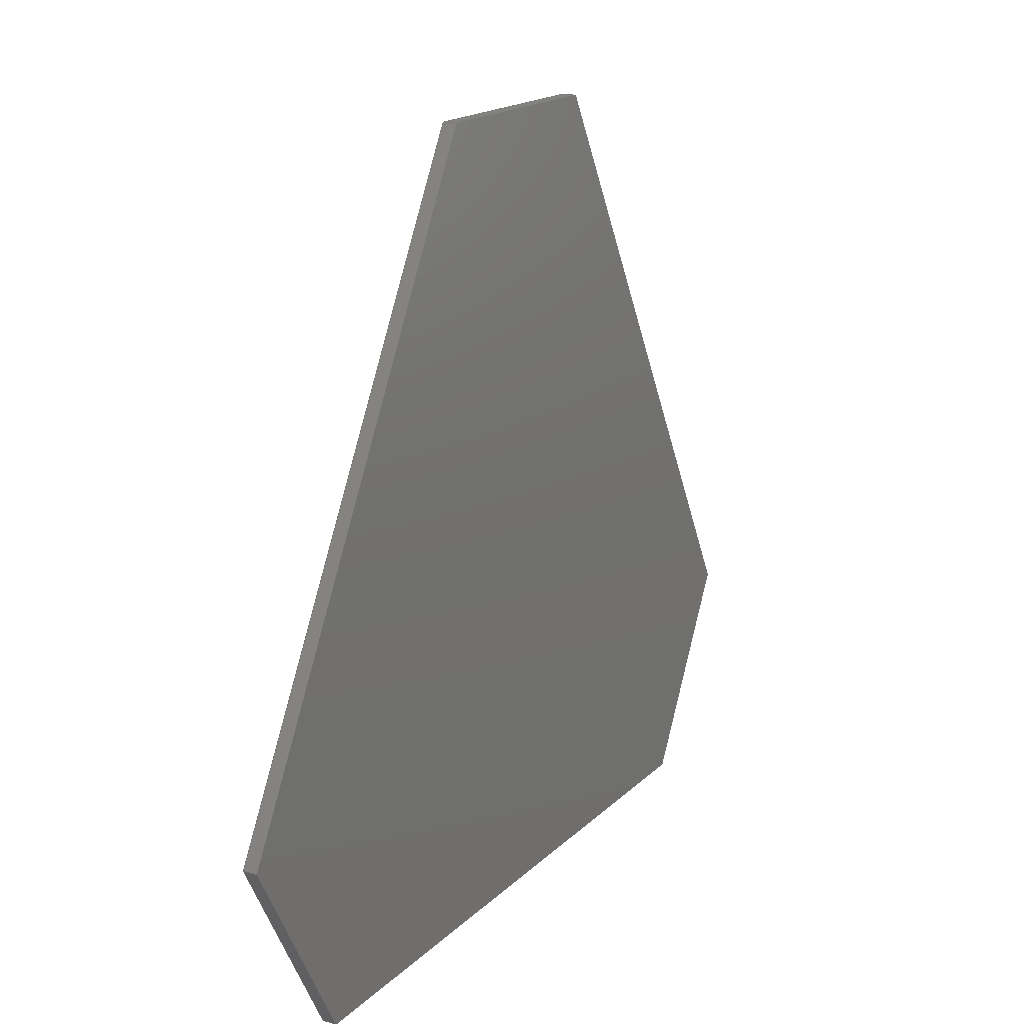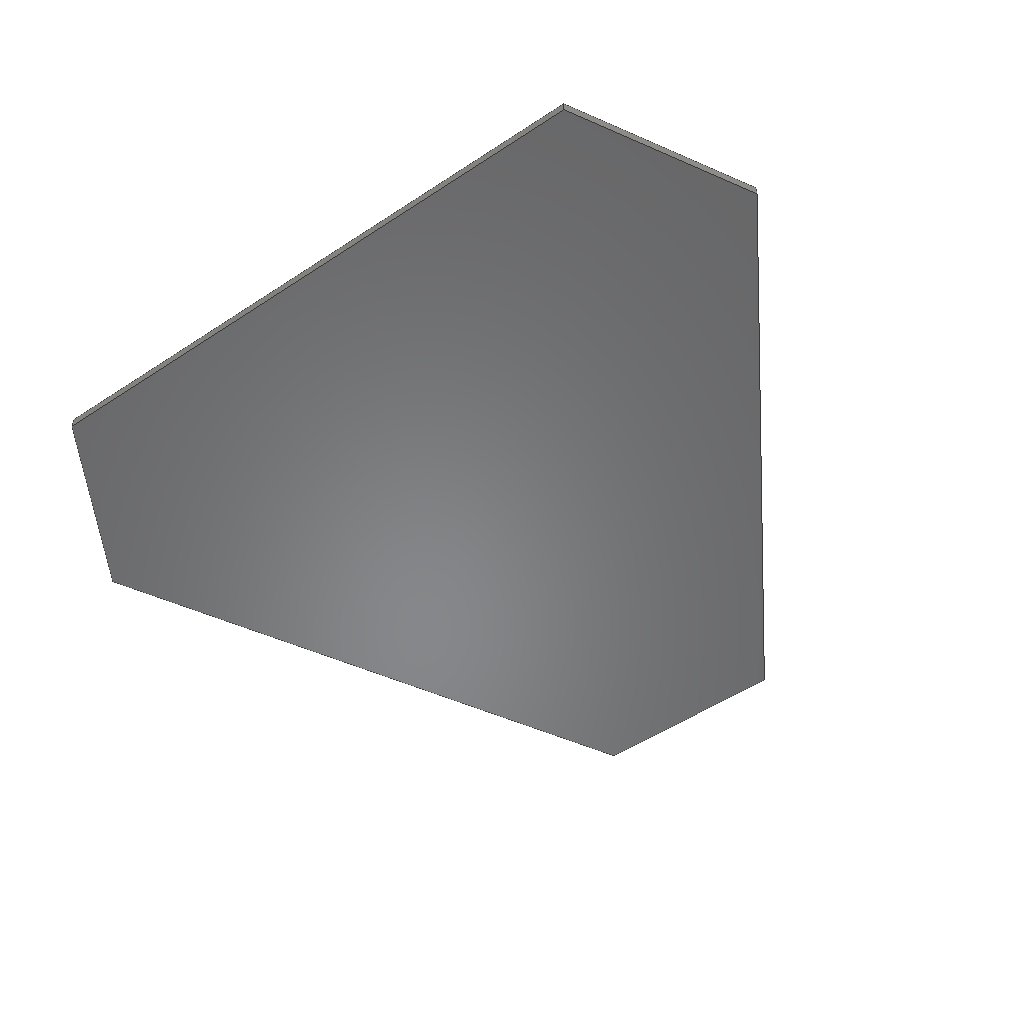
<metadata>
{"format":"step","ext":"step","renderer":"f3d","projection":"perspective","resolution":1024,"background":"white","views":[{"elev":17.1,"azim":-60.9,"up":"+Y"},{"elev":-53.9,"azim":35.0,"up":"+Z"}]}
</metadata>
<code>
ISO-10303-21;
DATA;
#1 = CARTESIAN_POINT ( 'NONE',  ( 80, 277.1, 0 ) ) ;
#2 = DIRECTION ( 'NONE',  ( -0, -0, -1 ) ) ;
#3 = ORIENTED_EDGE ( 'NONE', *, *, #225, .F. ) ;
#4 = DIRECTION ( 'NONE',  ( -0, -0, -1 ) ) ;
#5 = DIRECTION ( 'NONE',  ( -0, 0, 1 ) ) ;
#6 = VERTEX_POINT ( 'NONE', #192 ) ;
#7 = CC_DESIGN_PERSON_AND_ORGANIZATION_ASSIGNMENT ( #194, #81, ( #116 ) ) ;
#8 = DIRECTION ( 'NONE',  ( 0, 0, 1 ) ) ;
#9 = ORIENTED_EDGE ( 'NONE', *, *, #214, .T. ) ;
#10 = ORIENTED_EDGE ( 'NONE', *, *, #152, .F. ) ;
#11 = DIRECTION ( 'NONE',  ( 1, 0, 0 ) ) ;
#12 = CARTESIAN_POINT ( 'NONE',  ( 160, 277.1, 5 ) ) ;
#13 = CC_DESIGN_PERSON_AND_ORGANIZATION_ASSIGNMENT ( #180, #158, ( #17 ) ) ;
#14 = PRODUCT_RELATED_PRODUCT_CATEGORY ( 'detail', '', ( #116 ) ) ;
#15 = MECHANICAL_CONTEXT ( 'NONE', #300, 'mechanical' ) ;
#16 = DIRECTION ( 'NONE',  ( -0, -0, -1 ) ) ;
#17 = PRODUCT_DEFINITION_FORMATION_WITH_SPECIFIED_SOURCE ( 'ANY', '', #116, .NOT_KNOWN. ) ;
#18 = COORDINATED_UNIVERSAL_TIME_OFFSET ( 5, 30, .AHEAD. ) ;
#19 = AXIS2_PLACEMENT_3D ( 'NONE', #29, #147, #275 ) ;
#20 = ADVANCED_FACE ( 'NONE', ( #290 ), #58, .F. ) ;
#21 = PERSON_AND_ORGANIZATION_ROLE ( 'classification_officer' ) ;
#22 = CARTESIAN_POINT ( 'NONE',  ( 0, 0, 5 ) ) ;
#23 = ORIENTED_EDGE ( 'NONE', *, *, #140, .F. ) ;
#24 = CLOSED_SHELL ( 'NONE', ( #20, #30, #63, #228, #262, #168, #134, #302 ) ) ;
#25 = CARTESIAN_POINT ( 'NONE',  ( 160, 277.1, 0 ) ) ;
#26 = DIRECTION ( 'NONE',  ( 0.5, 0.866, 0 ) ) ;
#27 = VERTEX_POINT ( 'NONE', #74 ) ;
#28 = FACE_OUTER_BOUND ( 'NONE', #211, .T. ) ;
#29 = CARTESIAN_POINT ( 'NONE',  ( -40, 69.28, 5 ) ) ;
#30 = ADVANCED_FACE ( 'NONE', ( #76 ), #32, .F. ) ;
#31 = VECTOR ( 'NONE', #161, 1000 ) ;
#32 = PLANE ( 'NONE',  #65 ) ;
#33 = FACE_OUTER_BOUND ( 'NONE', #268, .T. ) ;
#34 = ORIENTED_EDGE ( 'NONE', *, *, #138, .T. ) ;
#35 = CARTESIAN_POINT ( 'NONE',  ( 280, 69.28, 5 ) ) ;
#36 = EDGE_LOOP ( 'NONE', ( #9, #295, #104, #217, #233, #200 ) ) ;
#37 = APPROVAL_DATE_TIME ( #109, #255 ) ;
#38 = DIRECTION ( 'NONE',  ( 1, 0, 0 ) ) ;
#39 = VECTOR ( 'NONE', #201, 1000 ) ;
#40 = PERSON_AND_ORGANIZATION ( #78, #154 ) ;
#41 = PRODUCT_DEFINITION ( 'UNKNOWN', '', #17, #67 ) ;
#42 = AXIS2_PLACEMENT_3D ( 'NONE', #110, #128, #202 ) ;
#43 = CARTESIAN_POINT ( 'NONE',  ( -40, 69.28, 0 ) ) ;
#44 = CARTESIAN_POINT ( 'NONE',  ( 0, 0, 5 ) ) ;
#45 = AXIS2_PLACEMENT_3D ( 'NONE', #271, #293, #274 ) ;
#46 = EDGE_LOOP ( 'NONE', ( #34, #176, #193, #153 ) ) ;
#47 = CARTESIAN_POINT ( 'NONE',  ( 160, 277.1, 0 ) ) ;
#48 = ORIENTED_EDGE ( 'NONE', *, *, #286, .F. ) ;
#49 = APPROVAL ( #301, 'UNSPECIFIED' ) ;
#50 = EDGE_CURVE ( 'NONE', #80, #266, #125, .T. ) ;
#51 = CARTESIAN_POINT ( 'NONE',  ( 0, 0, 5 ) ) ;
#52 = ADVANCED_BREP_SHAPE_REPRESENTATION ( 'bottom plate_step', ( #137, #178 ), #279 ) ;
#53 = DIRECTION ( 'NONE',  ( 0, 1, 0 ) ) ;
#54 = CC_DESIGN_APPROVAL ( #49, ( #60 ) ) ;
#55 = APPLICATION_PROTOCOL_DEFINITION ( 'international standard', 'config_control_design', 1994, #300 ) ;
#56 = ORIENTED_EDGE ( 'NONE', *, *, #138, .F. ) ;
#57 = PLANE ( 'NONE',  #111 ) ;
#58 = PLANE ( 'NONE',  #19 ) ;
#59 = CARTESIAN_POINT ( 'NONE',  ( 0, 0, 5 ) ) ;
#60 = SECURITY_CLASSIFICATION ( '', '', #298 ) ;
#61 = PERSON_AND_ORGANIZATION ( #78, #154 ) ;
#62 = COORDINATED_UNIVERSAL_TIME_OFFSET ( 5, 30, .AHEAD. ) ;
#63 = ADVANCED_FACE ( 'NONE', ( #33 ), #129, .F. ) ;
#64 = CALENDAR_DATE ( 2022, 28, 6 ) ;
#65 = AXIS2_PLACEMENT_3D ( 'NONE', #59, #53, #221 ) ;
#66 = APPROVAL ( #87, 'UNSPECIFIED' ) ;
#67 = DESIGN_CONTEXT ( 'detailed design', #292, 'design' ) ;
#68 = ORIENTED_EDGE ( 'NONE', *, *, #89, .T. ) ;
#69 = LINE ( 'NONE', #51, #261 ) ;
#70 = DIRECTION ( 'NONE',  ( 1, 0, 0 ) ) ;
#71 = EDGE_CURVE ( 'NONE', #6, #27, #223, .T. ) ;
#72 = LINE ( 'NONE', #166, #90 ) ;
#73 = PLANE ( 'NONE',  #181 ) ;
#74 = CARTESIAN_POINT ( 'NONE',  ( 80, 277.1, 5 ) ) ;
#75 = CARTESIAN_POINT ( 'NONE',  ( 80, 277.1, 5 ) ) ;
#76 = FACE_OUTER_BOUND ( 'NONE', #46, .T. ) ;
#77 = LOCAL_TIME ( 19, 45, 41, #62 ) ;
#78 = PERSON ( 'UNSPECIFIED', 'UNSPECIFIED', 'UNSPECIFIED', ('UNSPECIFIED'), ('UNSPECIFIED'), ('UNSPECIFIED') ) ;
#79 = LINE ( 'NONE', #75, #131 ) ;
#80 = VERTEX_POINT ( 'NONE', #43 ) ;
#81 = PERSON_AND_ORGANIZATION_ROLE ( 'design_owner' ) ;
#82 = VERTEX_POINT ( 'NONE', #303 ) ;
#83 = CARTESIAN_POINT ( 'NONE',  ( 240, 0, 5 ) ) ;
#84 = VECTOR ( 'NONE', #139, 1000 ) ;
#85 = CARTESIAN_POINT ( 'NONE',  ( 240, 0, 0 ) ) ;
#86 = EDGE_CURVE ( 'NONE', #196, #121, #288, .T. ) ;
#87 = APPROVAL_STATUS ( 'not_yet_approved' ) ;
#88 = COORDINATED_UNIVERSAL_TIME_OFFSET ( 5, 30, .AHEAD. ) ;
#89 = EDGE_CURVE ( 'NONE', #127, #196, #119, .T. ) ;
#90 = VECTOR ( 'NONE', #240, 1000 ) ;
#91 = PERSON_AND_ORGANIZATION ( #78, #154 ) ;
#92 = PERSON_AND_ORGANIZATION_ROLE ( 'creator' ) ;
#93 = LINE ( 'NONE', #122, #84 ) ;
#94 = VECTOR ( 'NONE', #265, 1000 ) ;
#95 = CARTESIAN_POINT ( 'NONE',  ( 280, 69.28, 0 ) ) ;
#96 = ORIENTED_EDGE ( 'NONE', *, *, #99, .T. ) ;
#97 = CARTESIAN_POINT ( 'NONE',  ( 80, 277.1, 0 ) ) ;
#98 = ORIENTED_EDGE ( 'NONE', *, *, #50, .F. ) ;
#99 = EDGE_CURVE ( 'NONE', #162, #80, #287, .T. ) ;
#100 = CARTESIAN_POINT ( 'NONE',  ( -40, 69.28, 5 ) ) ;
#101 = LOCAL_TIME ( 19, 45, 41, #208 ) ;
#102 = DIRECTION ( 'NONE',  ( -1, -2.776e-15, 0 ) ) ;
#103 = ORIENTED_EDGE ( 'NONE', *, *, #159, .F. ) ;
#104 = ORIENTED_EDGE ( 'NONE', *, *, #282, .T. ) ;
#105 = ORIENTED_EDGE ( 'NONE', *, *, #140, .T. ) ;
#106 = VECTOR ( 'NONE', #2, 1000 ) ;
#107 = COORDINATED_UNIVERSAL_TIME_OFFSET ( 5, 30, .AHEAD. ) ;
#108 = DIRECTION ( 'NONE',  ( 0.5, -0.866, 0 ) ) ;
#109 = DATE_AND_TIME ( #132, #299 ) ;
#110 = CARTESIAN_POINT ( 'NONE',  ( 280, 69.28, 5 ) ) ;
#111 = AXIS2_PLACEMENT_3D ( 'NONE', #247, #254, #38 ) ;
#112 = PERSON_AND_ORGANIZATION ( #78, #154 ) ;
#113 = VECTOR ( 'NONE', #184, 1000 ) ;
#114 = APPROVAL_DATE_TIME ( #280, #49 ) ;
#115 = EDGE_CURVE ( 'NONE', #6, #196, #126, .T. ) ;
#116 = PRODUCT ( 'bottom plate_step', 'bottom plate_step', '', ( #15 ) ) ;
#117 = DIRECTION ( 'NONE',  ( 1, 0, 0 ) ) ;
#118 = APPROVAL_PERSON_ORGANIZATION ( #40, #49, #281 ) ;
#119 = LINE ( 'NONE', #95, #229 ) ;
#120 = CC_DESIGN_DATE_AND_TIME_ASSIGNMENT ( #135, #206, ( #41 ) ) ;
#121 = VERTEX_POINT ( 'NONE', #97 ) ;
#122 = CARTESIAN_POINT ( 'NONE',  ( 0, 0, 0 ) ) ;
#123 = PLANE ( 'NONE',  #42 ) ;
#124 = LOCAL_TIME ( 19, 45, 41, #18 ) ;
#125 = LINE ( 'NONE', #171, #270 ) ;
#126 = LINE ( 'NONE', #142, #94 ) ;
#127 = VERTEX_POINT ( 'NONE', #285 ) ;
#128 = DIRECTION ( 'NONE',  ( -0.866, -0.5, 0 ) ) ;
#129 = PLANE ( 'NONE',  #227 ) ;
#130 = EDGE_LOOP ( 'NONE', ( #169, #248, #260, #96 ) ) ;
#131 = VECTOR ( 'NONE', #172, 1000 ) ;
#132 = CALENDAR_DATE ( 2022, 28, 6 ) ;
#133 = ORIENTED_EDGE ( 'NONE', *, *, #225, .T. ) ;
#134 = ADVANCED_FACE ( 'NONE', ( #243 ), #191, .T. ) ;
#135 = DATE_AND_TIME ( #252, #77 ) ;
#136 = CC_DESIGN_APPROVAL ( #66, ( #17 ) ) ;
#137 = MANIFOLD_SOLID_BREP ( 'Boss-Extrude1', #24 ) ;
#138 = EDGE_CURVE ( 'NONE', #266, #244, #93, .T. ) ;
#139 = DIRECTION ( 'NONE',  ( 1, 0, 0 ) ) ;
#140 = EDGE_CURVE ( 'NONE', #244, #127, #289, .T. ) ;
#141 = CARTESIAN_POINT ( 'NONE',  ( 0, 0, 5 ) ) ;
#142 = CARTESIAN_POINT ( 'NONE',  ( 160, 277.1, 5 ) ) ;
#143 = VERTEX_POINT ( 'NONE', #141 ) ;
#144 = FACE_OUTER_BOUND ( 'NONE', #187, .T. ) ;
#145 = ORIENTED_EDGE ( 'NONE', *, *, #253, .T. ) ;
#146 = APPROVAL_PERSON_ORGANIZATION ( #222, #255, #175 ) ;
#147 = DIRECTION ( 'NONE',  ( 0.866, 0.5, -0 ) ) ;
#148 =( LENGTH_UNIT ( ) NAMED_UNIT ( * ) SI_UNIT ( .MILLI., .METRE. ) );
#149 = EDGE_LOOP ( 'NONE', ( #98, #103, #239, #246, #23, #56 ) ) ;
#150 = DIRECTION ( 'NONE',  ( -0.866, 0.5, 0 ) ) ;
#151 = CARTESIAN_POINT ( 'NONE',  ( 0, 0, 0 ) ) ;
#152 = EDGE_CURVE ( 'NONE', #251, #6, #189, .T. ) ;
#153 = ORIENTED_EDGE ( 'NONE', *, *, #190, .T. ) ;
#154 = ORGANIZATION ( 'UNSPECIFIED', 'UNSPECIFIED', '' ) ;
#155 = PERSON_AND_ORGANIZATION_ROLE ( 'creator' ) ;
#156 = FACE_OUTER_BOUND ( 'NONE', #165, .T. ) ;
#157 = PERSON_AND_ORGANIZATION ( #78, #154 ) ;
#158 = PERSON_AND_ORGANIZATION_ROLE ( 'design_supplier' ) ;
#159 = EDGE_CURVE ( 'NONE', #121, #80, #232, .T. ) ;
#160 = DATE_TIME_ROLE ( 'classification_date' ) ;
#161 = DIRECTION ( 'NONE',  ( -1, -2.776e-15, 0 ) ) ;
#162 = VERTEX_POINT ( 'NONE', #164 ) ;
#163 = CC_DESIGN_APPROVAL ( #255, ( #41 ) ) ;
#164 = CARTESIAN_POINT ( 'NONE',  ( -40, 69.28, 5 ) ) ;
#165 = EDGE_LOOP ( 'NONE', ( #264, #3, #236, #241 ) ) ;
#166 = CARTESIAN_POINT ( 'NONE',  ( 80, 277.1, 5 ) ) ;
#167 = DIRECTION ( 'NONE',  ( -0.5, 0.866, 0 ) ) ;
#168 = ADVANCED_FACE ( 'NONE', ( #144 ), #73, .F. ) ;
#169 = ORIENTED_EDGE ( 'NONE', *, *, #50, .T. ) ;
#170 =( NAMED_UNIT ( * ) PLANE_ANGLE_UNIT ( ) SI_UNIT ( $, .RADIAN. ) );
#171 = CARTESIAN_POINT ( 'NONE',  ( -40, 69.28, 0 ) ) ;
#172 = DIRECTION ( 'NONE',  ( -0.5, -0.866, 0 ) ) ;
#173 = CARTESIAN_POINT ( 'NONE',  ( 240, 0, 5 ) ) ;
#174 = CC_DESIGN_PERSON_AND_ORGANIZATION_ASSIGNMENT ( #61, #155, ( #41 ) ) ;
#175 = APPROVAL_ROLE ( '' ) ;
#176 = ORIENTED_EDGE ( 'NONE', *, *, #253, .F. ) ;
#177 = CARTESIAN_POINT ( 'NONE',  ( 240, 0, 5 ) ) ;
#178 = AXIS2_PLACEMENT_3D ( 'NONE', #218, #8, #11 ) ;
#179 = CALENDAR_DATE ( 2022, 28, 6 ) ;
#180 = PERSON_AND_ORGANIZATION ( #78, #154 ) ;
#181 = AXIS2_PLACEMENT_3D ( 'NONE', #267, #263, #26 ) ;
#182 = CALENDAR_DATE ( 2022, 28, 6 ) ;
#183 = APPROVAL_PERSON_ORGANIZATION ( #91, #66, #226 ) ;
#184 = DIRECTION ( 'NONE',  ( 0.5, 0.866, 0 ) ) ;
#185 = LINE ( 'NONE', #216, #195 ) ;
#186 = DIRECTION ( 'NONE',  ( 0.5, -0.866, 0 ) ) ;
#187 = EDGE_LOOP ( 'NONE', ( #209, #219, #48, #133 ) ) ;
#188 = VECTOR ( 'NONE', #117, 1000 ) ;
#189 = LINE ( 'NONE', #259, #297 ) ;
#190 = EDGE_CURVE ( 'NONE', #143, #266, #69, .T. ) ;
#191 = PLANE ( 'NONE',  #250 ) ;
#192 = CARTESIAN_POINT ( 'NONE',  ( 160, 277.1, 5 ) ) ;
#193 = ORIENTED_EDGE ( 'NONE', *, *, #197, .F. ) ;
#194 = PERSON_AND_ORGANIZATION ( #78, #154 ) ;
#195 = VECTOR ( 'NONE', #4, 1000 ) ;
#196 = VERTEX_POINT ( 'NONE', #25 ) ;
#197 = EDGE_CURVE ( 'NONE', #143, #82, #213, .T. ) ;
#198 = CC_DESIGN_PERSON_AND_ORGANIZATION_ASSIGNMENT ( #157, #21, ( #60 ) ) ;
#199 = FACE_OUTER_BOUND ( 'NONE', #149, .T. ) ;
#200 = ORIENTED_EDGE ( 'NONE', *, *, #286, .T. ) ;
#201 = DIRECTION ( 'NONE',  ( 0.5, 0.866, 0 ) ) ;
#202 = DIRECTION ( 'NONE',  ( 0.5, -0.866, 0 ) ) ;
#203 = CC_DESIGN_DATE_AND_TIME_ASSIGNMENT ( #230, #160, ( #60 ) ) ;
#204 = VECTOR ( 'NONE', #284, 1000 ) ;
#205 = SHAPE_DEFINITION_REPRESENTATION ( #231, #52 ) ;
#206 = DATE_TIME_ROLE ( 'creation_date' ) ;
#207 = EDGE_CURVE ( 'NONE', #251, #127, #185, .T. ) ;
#208 = COORDINATED_UNIVERSAL_TIME_OFFSET ( 5, 30, .AHEAD. ) ;
#209 = ORIENTED_EDGE ( 'NONE', *, *, #159, .T. ) ;
#210 = LINE ( 'NONE', #100, #242 ) ;
#211 = EDGE_LOOP ( 'NONE', ( #68, #272, #10, #291 ) ) ;
#212 = CARTESIAN_POINT ( 'NONE',  ( 240, 0, 0 ) ) ;
#213 = LINE ( 'NONE', #22, #188 ) ;
#214 = EDGE_CURVE ( 'NONE', #162, #143, #210, .T. ) ;
#215 = VECTOR ( 'NONE', #102, 1000 ) ;
#216 = CARTESIAN_POINT ( 'NONE',  ( 280, 69.28, 5 ) ) ;
#217 = ORIENTED_EDGE ( 'NONE', *, *, #152, .T. ) ;
#218 = CARTESIAN_POINT ( 'NONE',  ( 0, 0, 0 ) ) ;
#219 = ORIENTED_EDGE ( 'NONE', *, *, #99, .F. ) ;
#220 = LINE ( 'NONE', #83, #234 ) ;
#221 = DIRECTION ( 'NONE',  ( 0, -0, 1 ) ) ;
#222 = PERSON_AND_ORGANIZATION ( #78, #154 ) ;
#223 = LINE ( 'NONE', #12, #31 ) ;
#224 = APPROVAL_STATUS ( 'not_yet_approved' ) ;
#225 = EDGE_CURVE ( 'NONE', #27, #121, #72, .T. ) ;
#226 = APPROVAL_ROLE ( '' ) ;
#227 = AXIS2_PLACEMENT_3D ( 'NONE', #173, #150, #273 ) ;
#228 = ADVANCED_FACE ( 'NONE', ( #28 ), #123, .F. ) ;
#229 = VECTOR ( 'NONE', #167, 1000 ) ;
#230 = DATE_AND_TIME ( #64, #124 ) ;
#231 = PRODUCT_DEFINITION_SHAPE ( 'NONE', 'NONE',  #41 ) ;
#232 = LINE ( 'NONE', #1, #204 ) ;
#233 = ORIENTED_EDGE ( 'NONE', *, *, #71, .T. ) ;
#234 = VECTOR ( 'NONE', #16, 1000 ) ;
#235 = DIRECTION ( 'NONE',  ( -0, -0, -1 ) ) ;
#236 = ORIENTED_EDGE ( 'NONE', *, *, #71, .F. ) ;
#237 = DIRECTION ( 'NONE',  ( -0.5, 0.866, 0 ) ) ;
#238 = CC_DESIGN_PERSON_AND_ORGANIZATION_ASSIGNMENT ( #112, #92, ( #17 ) ) ;
#239 = ORIENTED_EDGE ( 'NONE', *, *, #86, .F. ) ;
#240 = DIRECTION ( 'NONE',  ( -0, -0, -1 ) ) ;
#241 = ORIENTED_EDGE ( 'NONE', *, *, #115, .T. ) ;
#242 = VECTOR ( 'NONE', #186, 1000 ) ;
#243 = FACE_OUTER_BOUND ( 'NONE', #36, .T. ) ;
#244 = VERTEX_POINT ( 'NONE', #85 ) ;
#245 =( NAMED_UNIT ( * ) SI_UNIT ( $, .STERADIAN. ) SOLID_ANGLE_UNIT ( ) );
#246 = ORIENTED_EDGE ( 'NONE', *, *, #89, .F. ) ;
#247 = CARTESIAN_POINT ( 'NONE',  ( 0, 0, 0 ) ) ;
#248 = ORIENTED_EDGE ( 'NONE', *, *, #190, .F. ) ;
#249 = PLANE ( 'NONE',  #45 ) ;
#250 = AXIS2_PLACEMENT_3D ( 'NONE', #44, #5, #70 ) ;
#251 = VERTEX_POINT ( 'NONE', #35 ) ;
#252 = CALENDAR_DATE ( 2022, 28, 6 ) ;
#253 = EDGE_CURVE ( 'NONE', #82, #244, #220, .T. ) ;
#254 = DIRECTION ( 'NONE',  ( -0, 0, 1 ) ) ;
#255 = APPROVAL ( #224, 'UNSPECIFIED' ) ;
#256 = APPROVAL_DATE_TIME ( #278, #66 ) ;
#257 = LOCAL_TIME ( 19, 45, 41, #88 ) ;
#258 = CARTESIAN_POINT ( 'NONE',  ( -40, 69.28, 5 ) ) ;
#259 = CARTESIAN_POINT ( 'NONE',  ( 280, 69.28, 5 ) ) ;
#260 = ORIENTED_EDGE ( 'NONE', *, *, #214, .F. ) ;
#261 = VECTOR ( 'NONE', #235, 1000 ) ;
#262 = ADVANCED_FACE ( 'NONE', ( #156 ), #249, .F. ) ;
#263 = DIRECTION ( 'NONE',  ( 0.866, -0.5, 0 ) ) ;
#264 = ORIENTED_EDGE ( 'NONE', *, *, #86, .T. ) ;
#265 = DIRECTION ( 'NONE',  ( -0, -0, -1 ) ) ;
#266 = VERTEX_POINT ( 'NONE', #151 ) ;
#267 = CARTESIAN_POINT ( 'NONE',  ( 80, 277.1, 5 ) ) ;
#268 = EDGE_LOOP ( 'NONE', ( #105, #283, #294, #145 ) ) ;
#269 = UNCERTAINTY_MEASURE_WITH_UNIT (LENGTH_MEASURE( 1e-05 ), #148, 'distance_accuracy_value', 'NONE');
#270 = VECTOR ( 'NONE', #108, 1000 ) ;
#271 = CARTESIAN_POINT ( 'NONE',  ( 160, 277.1, 5 ) ) ;
#272 = ORIENTED_EDGE ( 'NONE', *, *, #115, .F. ) ;
#273 = DIRECTION ( 'NONE',  ( -0.5, -0.866, 0 ) ) ;
#274 = DIRECTION ( 'NONE',  ( 1, 2.776e-15, 0 ) ) ;
#275 = DIRECTION ( 'NONE',  ( -0.5, 0.866, 0 ) ) ;
#276 = CC_DESIGN_SECURITY_CLASSIFICATION ( #60, ( #17 ) ) ;
#277 = APPLICATION_PROTOCOL_DEFINITION ( 'international standard', 'config_control_design', 1994, #292 ) ;
#278 = DATE_AND_TIME ( #179, #257 ) ;
#279 =( GEOMETRIC_REPRESENTATION_CONTEXT ( 3 ) GLOBAL_UNCERTAINTY_ASSIGNED_CONTEXT ( ( #269 ) ) GLOBAL_UNIT_ASSIGNED_CONTEXT ( ( #148, #170, #245 ) ) REPRESENTATION_CONTEXT ( 'NONE', 'WORKASPACE' ) );
#280 = DATE_AND_TIME ( #182, #101 ) ;
#281 = APPROVAL_ROLE ( '' ) ;
#282 = EDGE_CURVE ( 'NONE', #82, #251, #296, .T. ) ;
#283 = ORIENTED_EDGE ( 'NONE', *, *, #207, .F. ) ;
#284 = DIRECTION ( 'NONE',  ( -0.5, -0.866, 0 ) ) ;
#285 = CARTESIAN_POINT ( 'NONE',  ( 280, 69.28, 0 ) ) ;
#286 = EDGE_CURVE ( 'NONE', #27, #162, #79, .T. ) ;
#287 = LINE ( 'NONE', #258, #106 ) ;
#288 = LINE ( 'NONE', #47, #215 ) ;
#289 = LINE ( 'NONE', #212, #113 ) ;
#290 = FACE_OUTER_BOUND ( 'NONE', #130, .T. ) ;
#291 = ORIENTED_EDGE ( 'NONE', *, *, #207, .T. ) ;
#292 = APPLICATION_CONTEXT ( 'configuration controlled 3d designs of mechanical parts and assemblies' ) ;
#293 = DIRECTION ( 'NONE',  ( 2.776e-15, -1, 0 ) ) ;
#294 = ORIENTED_EDGE ( 'NONE', *, *, #282, .F. ) ;
#295 = ORIENTED_EDGE ( 'NONE', *, *, #197, .T. ) ;
#296 = LINE ( 'NONE', #177, #39 ) ;
#297 = VECTOR ( 'NONE', #237, 1000 ) ;
#298 = SECURITY_CLASSIFICATION_LEVEL ( 'unclassified' ) ;
#299 = LOCAL_TIME ( 19, 45, 41, #107 ) ;
#300 = APPLICATION_CONTEXT ( 'configuration controlled 3d designs of mechanical parts and assemblies' ) ;
#301 = APPROVAL_STATUS ( 'not_yet_approved' ) ;
#302 = ADVANCED_FACE ( 'NONE', ( #199 ), #57, .F. ) ;
#303 = CARTESIAN_POINT ( 'NONE',  ( 240, 0, 5 ) ) ;
ENDSEC;
END-ISO-10303-21;

</code>
